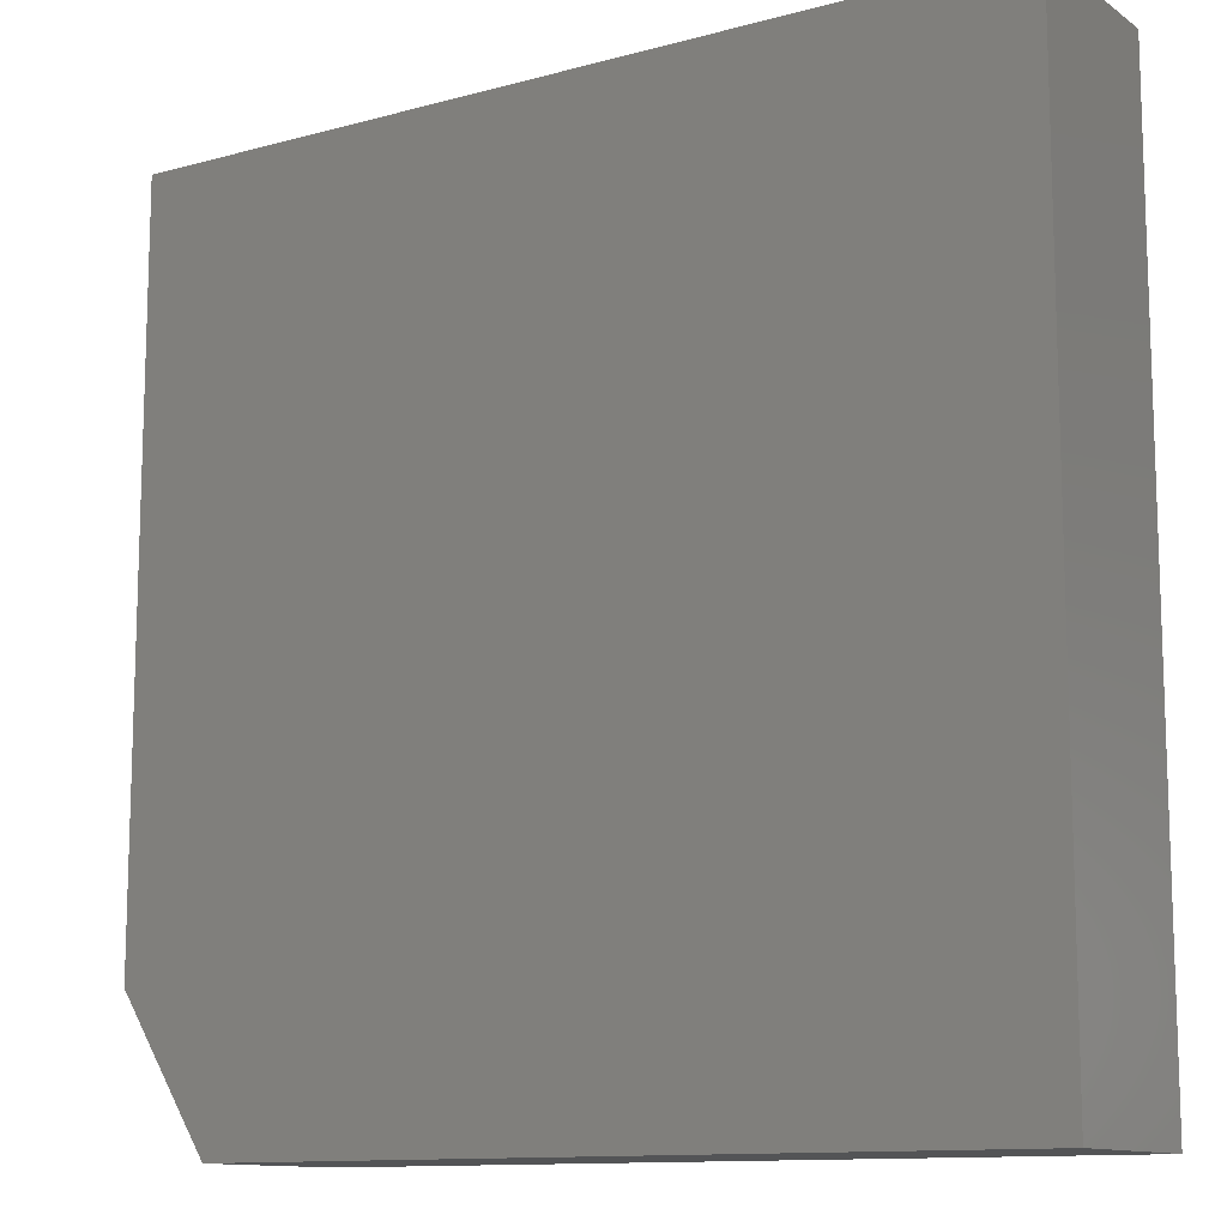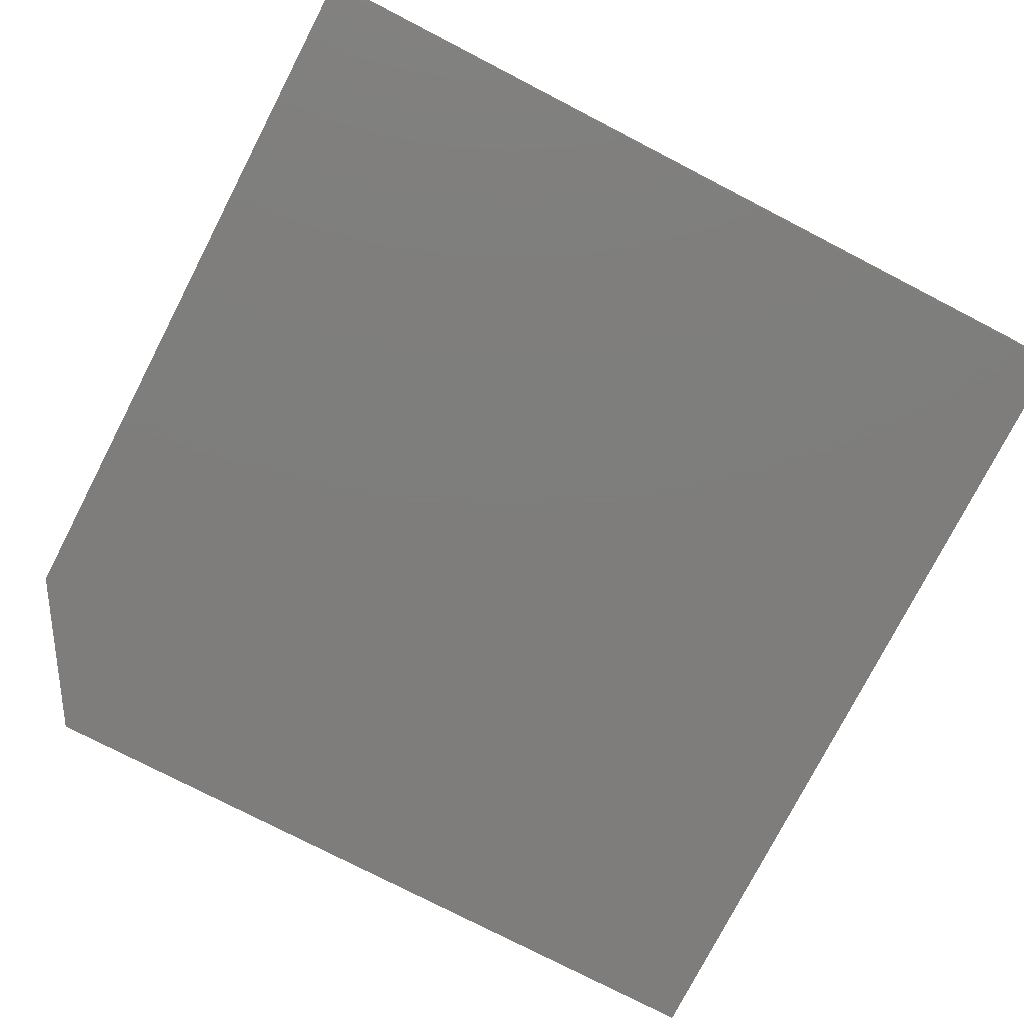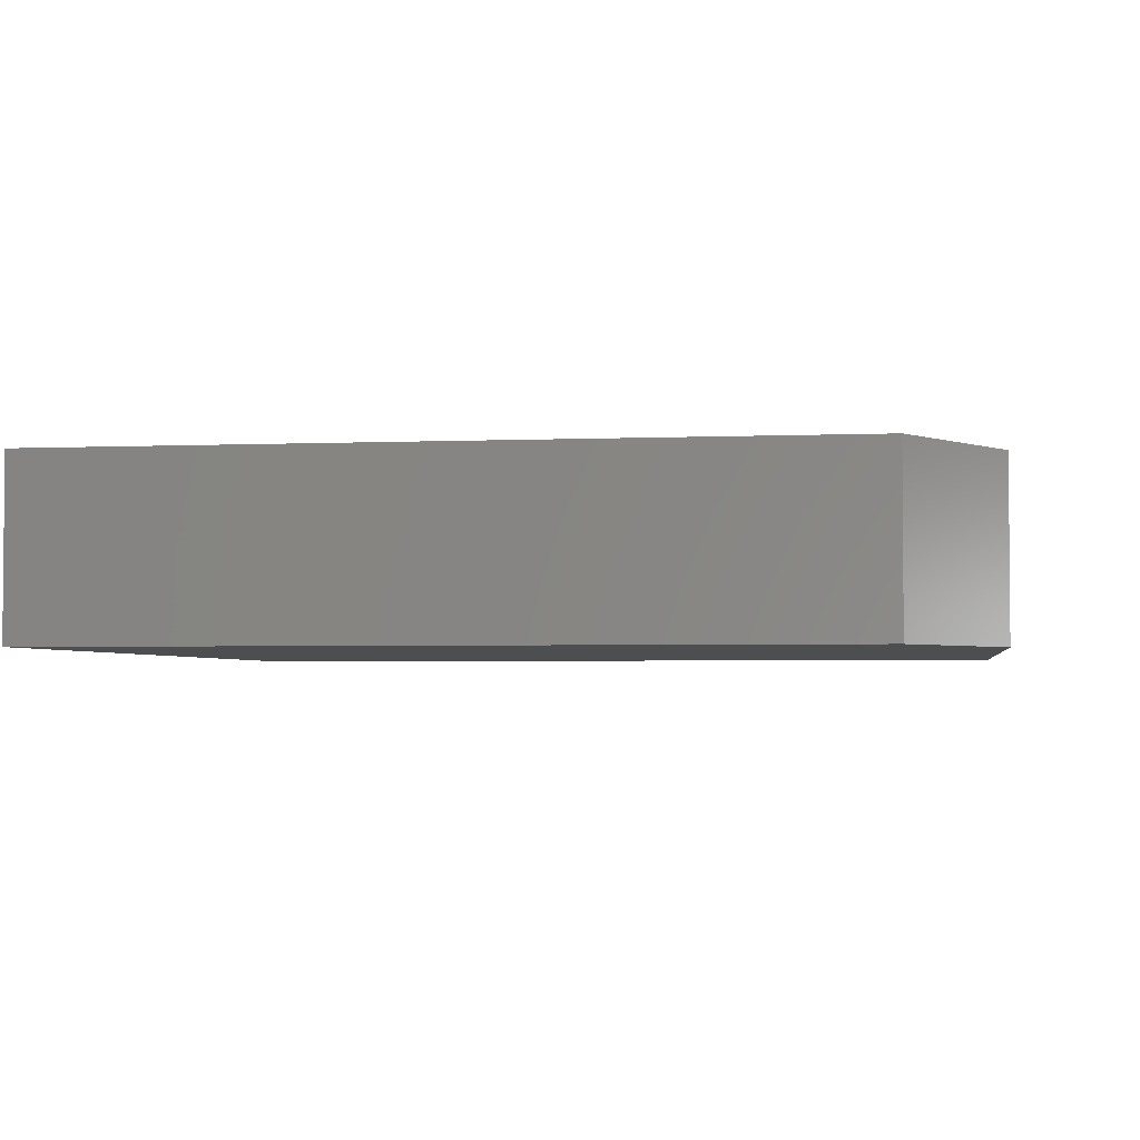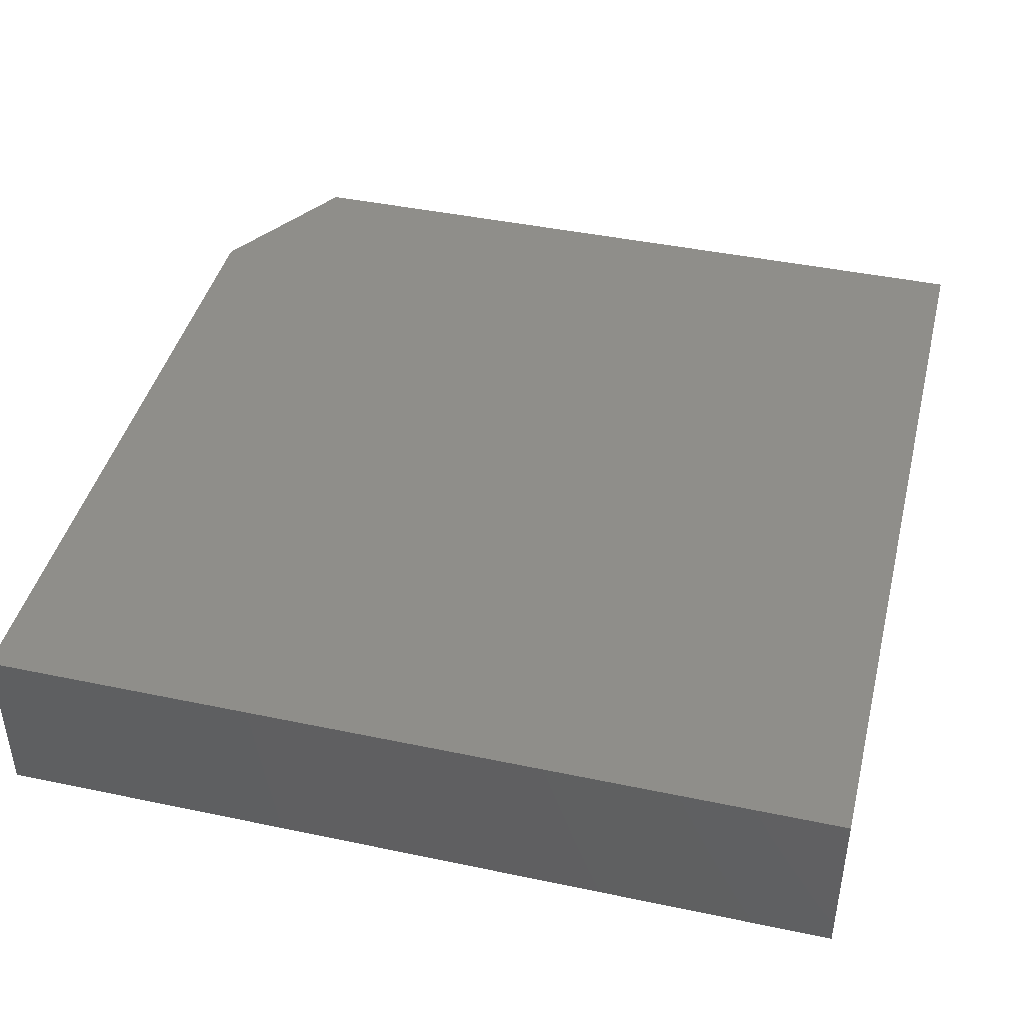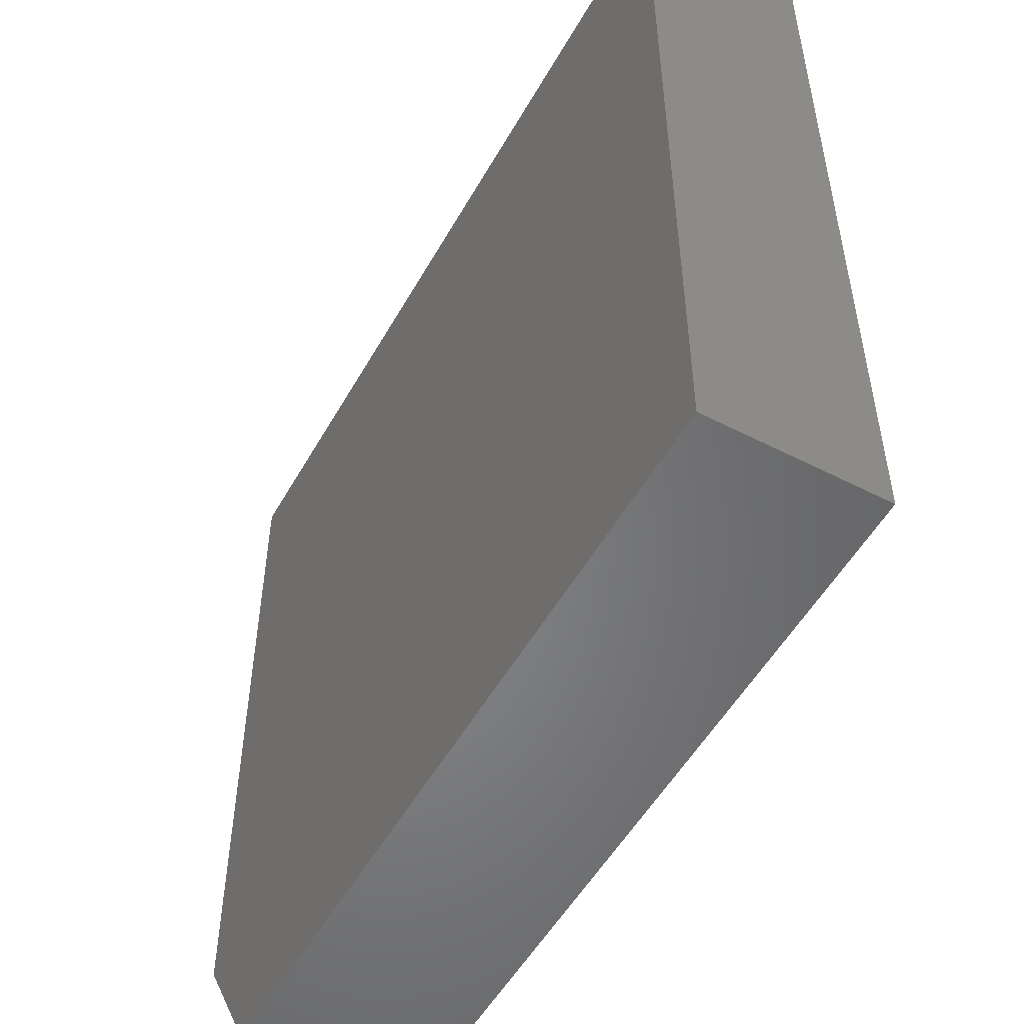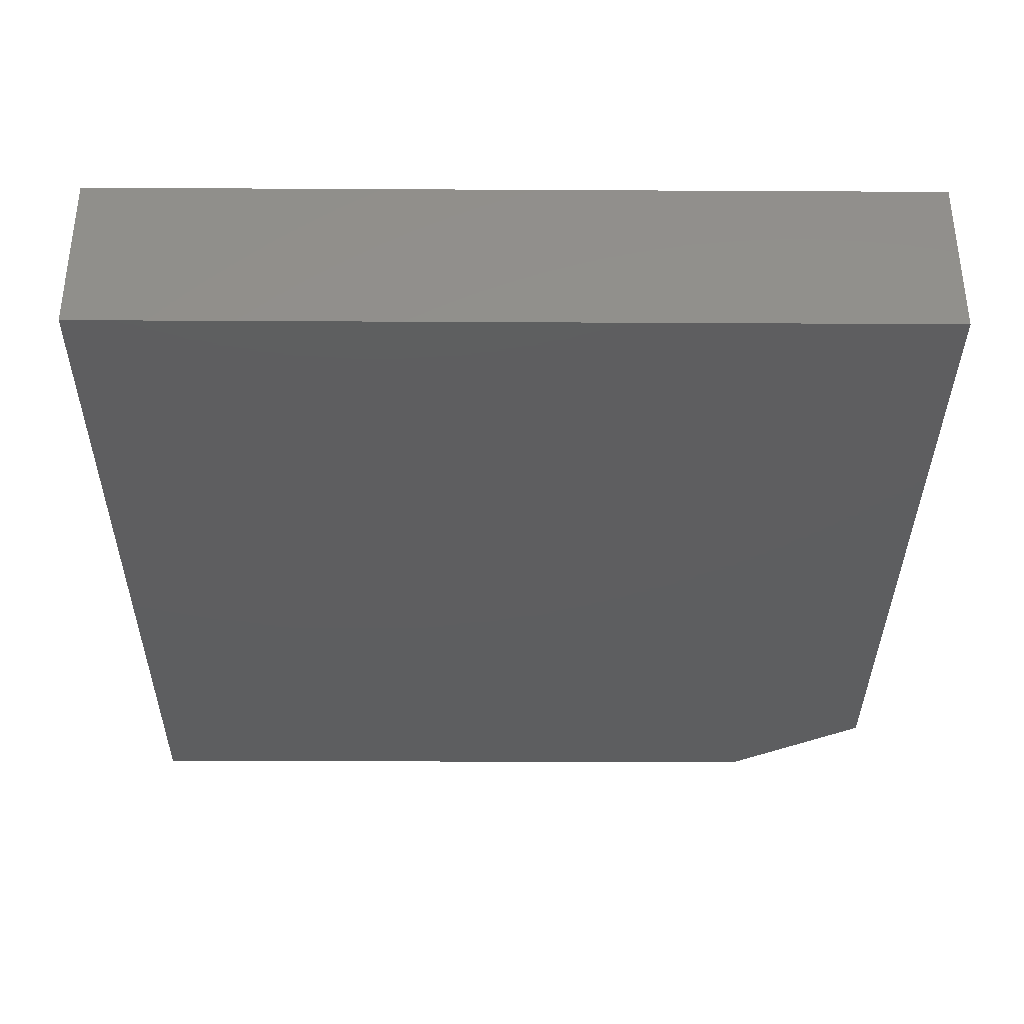
<metadata>
{"format":"stl","ext":"stl","renderer":"f3d","projection":"perspective","resolution":1024,"background":"white","views":[{"elev":-11.9,"azim":32.9,"up":"+Z"},{"elev":-77.4,"azim":-27.3,"up":"+Y"},{"elev":-3.1,"azim":-171.4,"up":"+Y"},{"elev":43.0,"azim":14.0,"up":"+Y"},{"elev":-52.7,"azim":61.1,"up":"+Z"},{"elev":-35.4,"azim":89.6,"up":"+Y"}]}
</metadata>
<code>
# stl→obj: 10 verts, 16 faces
v 0.4297 -0.1484 0.75
v -0.3125 -0.1484 0.75
v 0.4297 -0.1484 0.007812
v -0.3125 -0.1484 0.1328
v -0.2344 -0.1484 0.007812
v -0.2344 4.337e-18 0.007812
v -0.3125 7.589e-18 0.1328
v 0.4297 4.12e-17 0.007812
v -0.3125 4.506e-17 0.75
v 0.4297 8.626e-17 0.75
f 1 2 3
f 3 2 4
f 3 4 5
f 6 7 8
f 8 7 9
f 8 9 10
f 2 9 4
f 4 9 7
f 5 6 3
f 3 6 8
f 4 7 5
f 5 7 6
f 1 10 2
f 2 10 9
f 3 8 1
f 1 8 10

</code>
